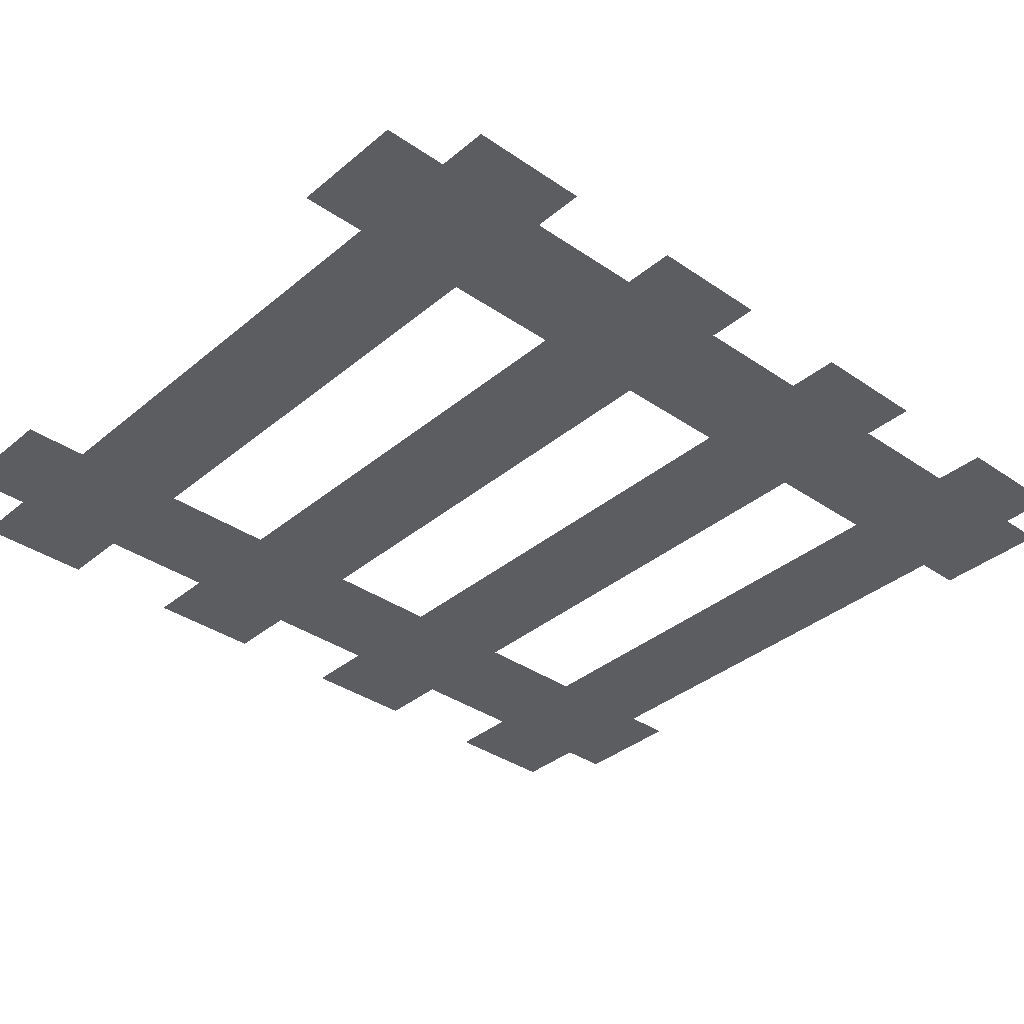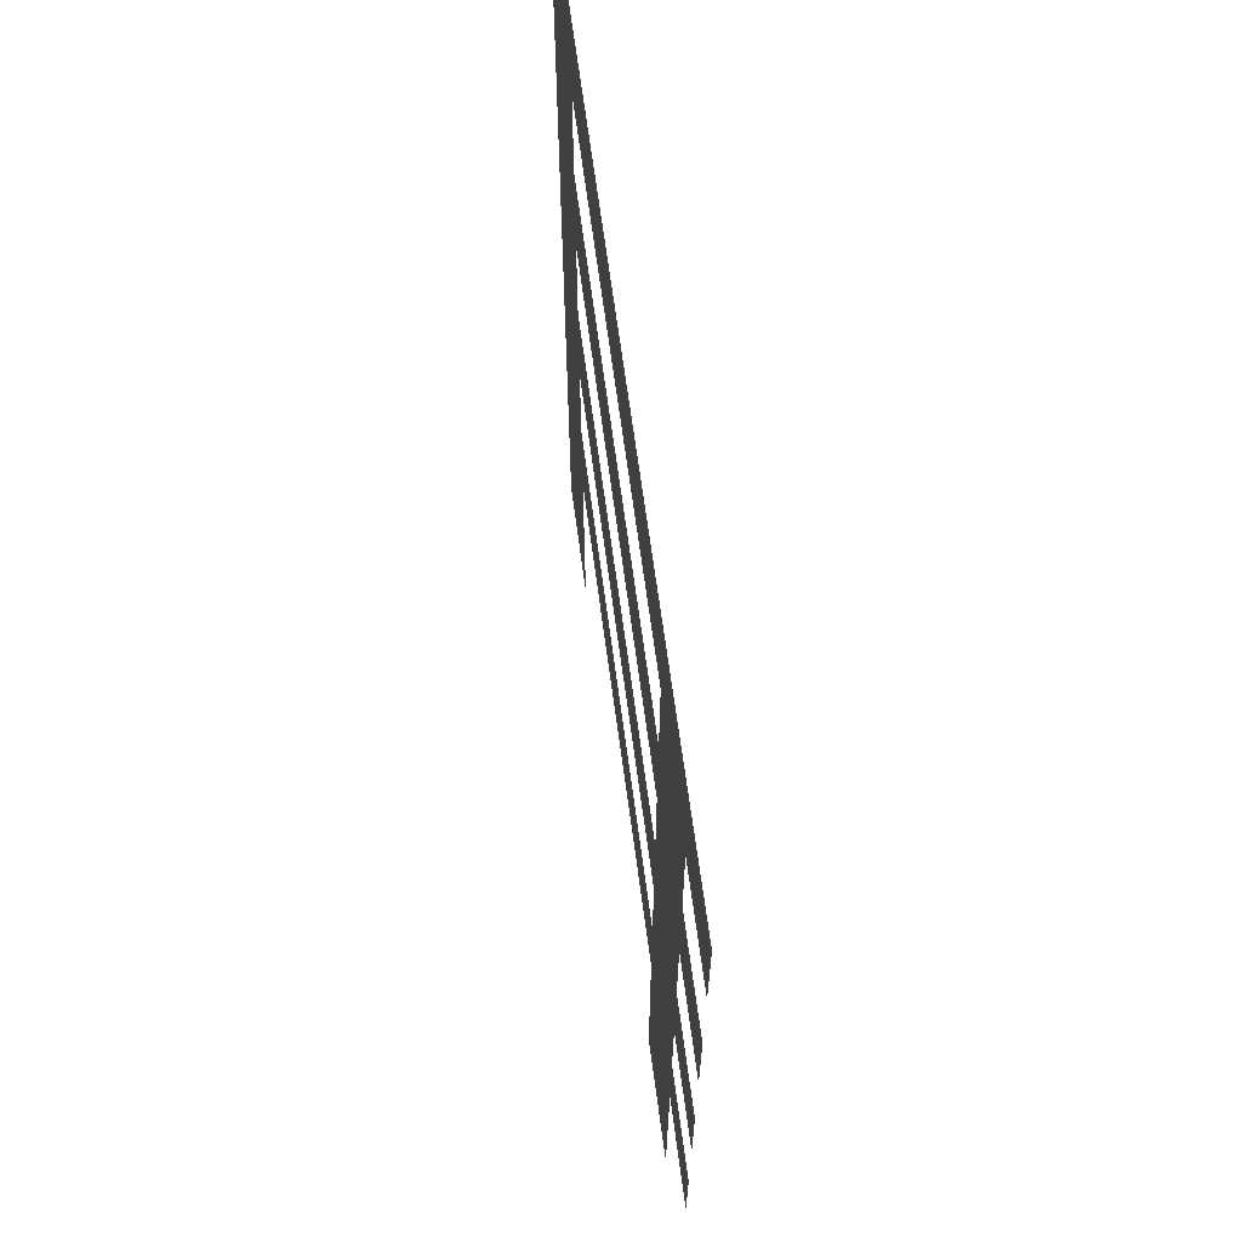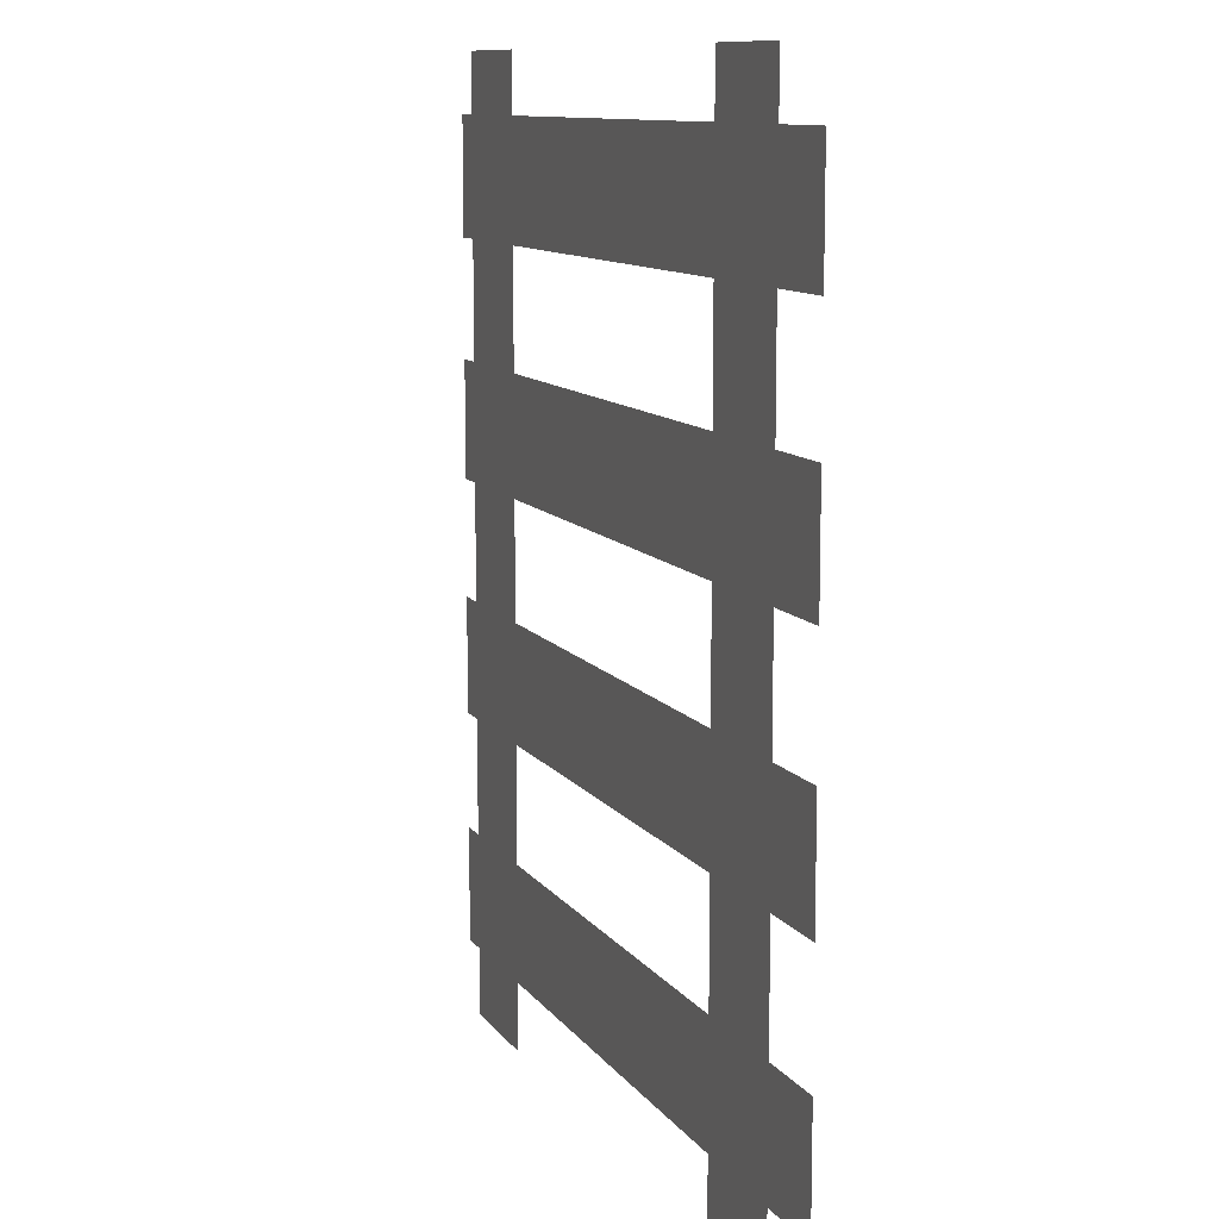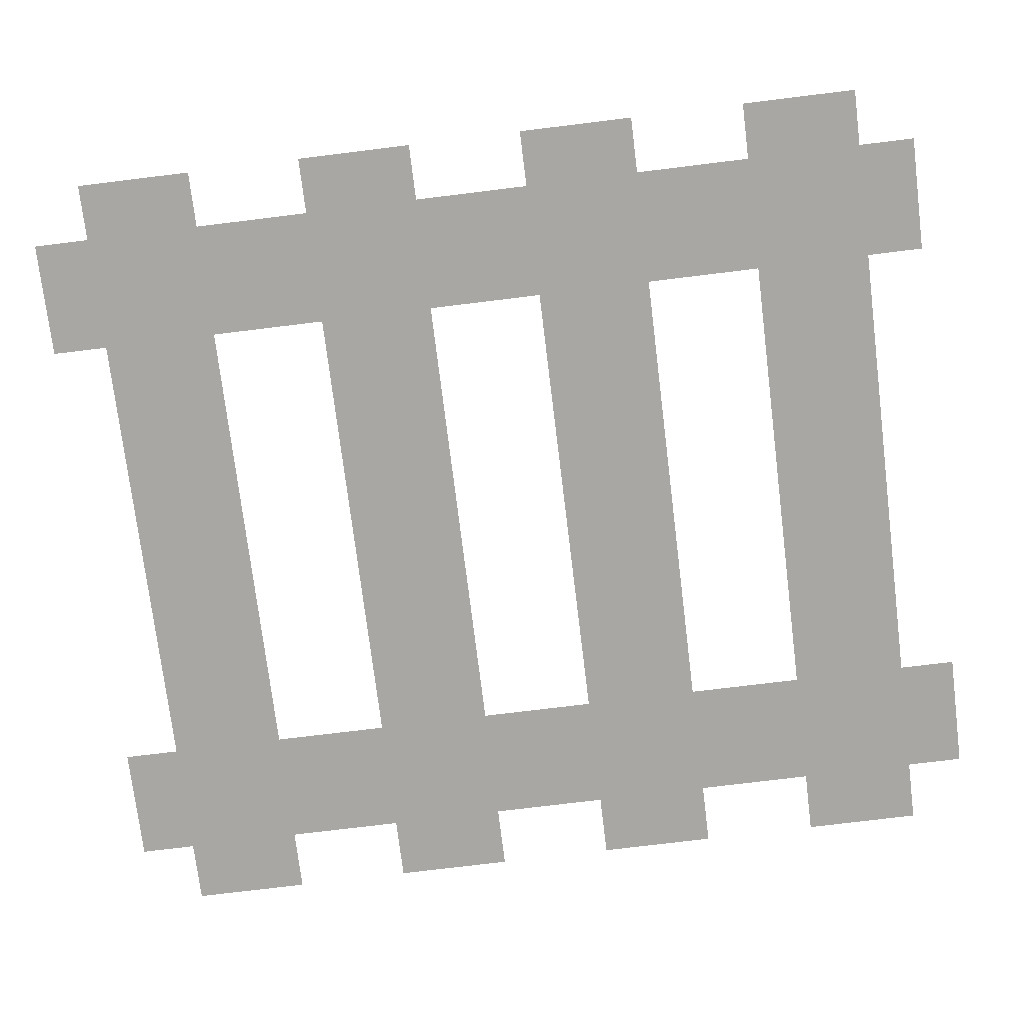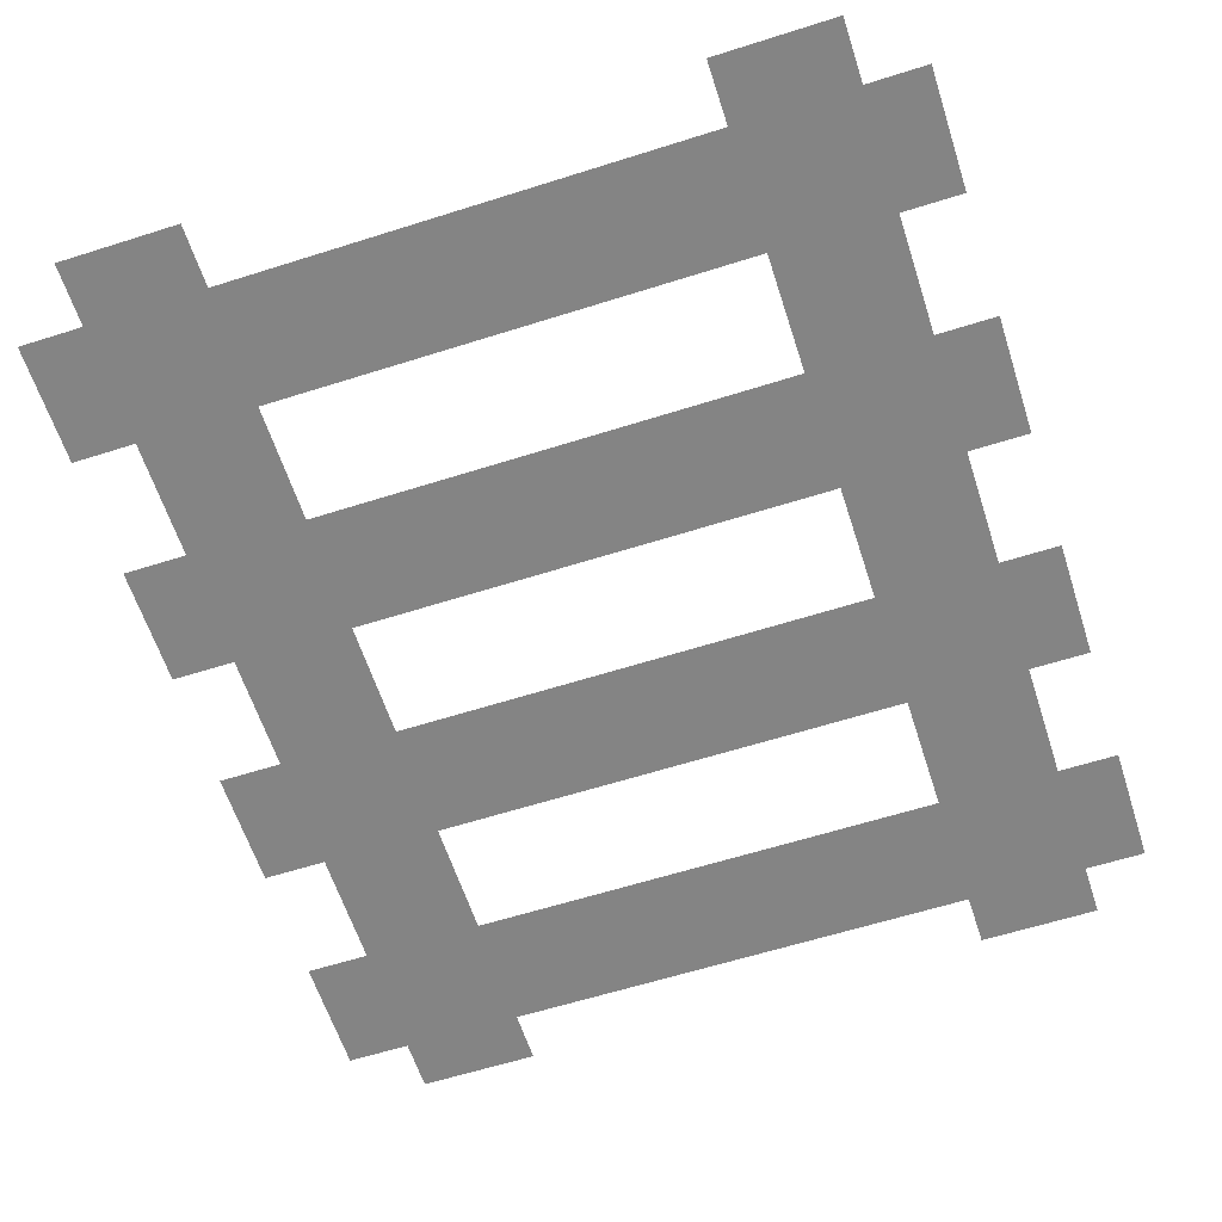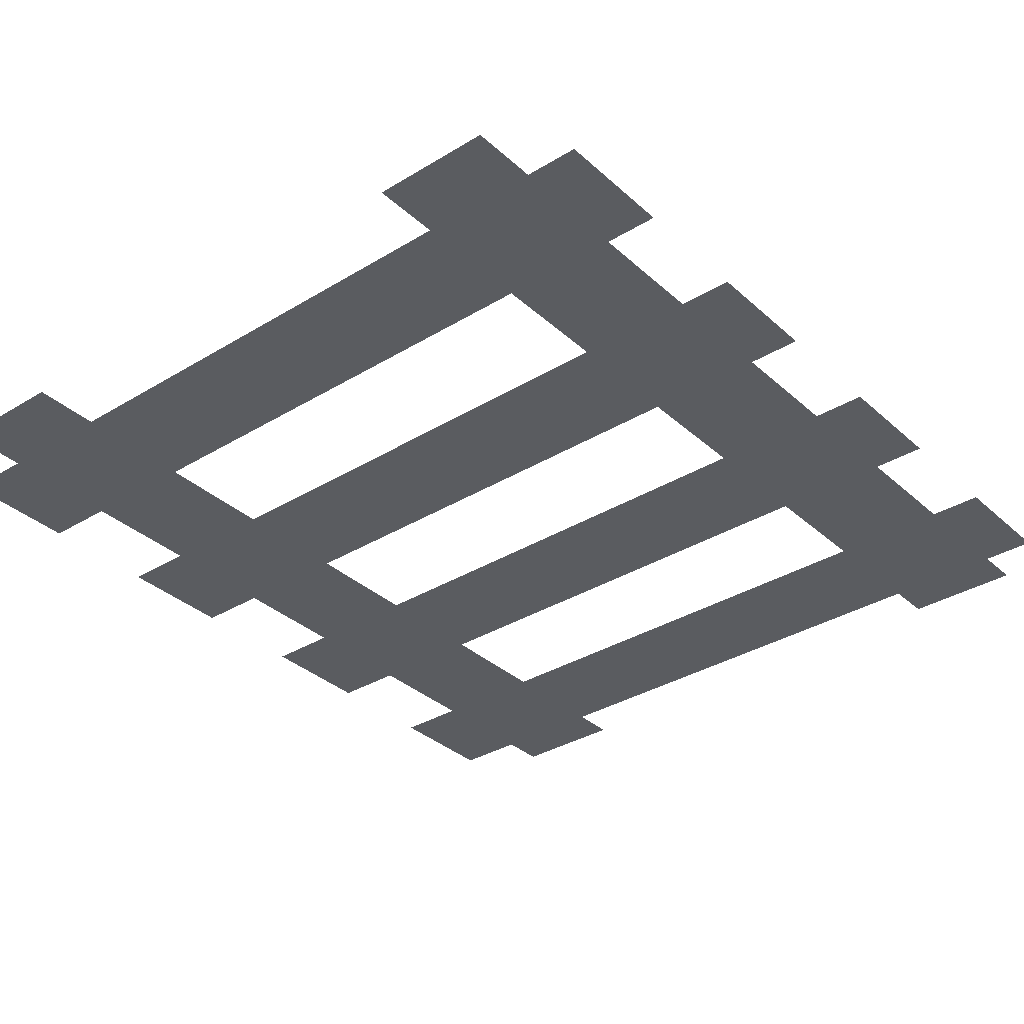
<metadata>
{"format":"obj","ext":"obj","renderer":"f3d","projection":"perspective","resolution":1024,"background":"white","views":[{"elev":-35.6,"azim":-132.3,"up":"+Y"},{"elev":67.0,"azim":-97.6,"up":"+Z"},{"elev":10.5,"azim":-110.7,"up":"+Z"},{"elev":-74.7,"azim":-83.0,"up":"+Y"},{"elev":-61.4,"azim":17.9,"up":"+Y"},{"elev":-34.0,"azim":-140.4,"up":"+Y"}]}
</metadata>
<code>
o RAIL_mesh_
v -0.375 -0.4799 -0.5
v -0.25 -0.4799 -0.5
v -0.25 -0.4799 0.5
v -0.375 -0.4799 0.5
v 0.25 -0.4799 -0.5
v 0.375 -0.4799 -0.5
v 0.375 -0.4799 0.5
v 0.25 -0.4799 0.5
g RAIL_mesh__RAIL_mesh__None
f 1 4 3 2
f 5 8 7 6
o WOOD_mesh_
v -0.4375 -0.49 -0.4375
v 0.4375 -0.49 -0.4375
v 0.4375 -0.49 -0.3125
v -0.4375 -0.49 -0.3125
v -0.4375 -0.49 -0.1875
v 0.4375 -0.49 -0.1875
v 0.4375 -0.49 -0.0625
v -0.4375 -0.49 -0.0625
v -0.4375 -0.49 0.0625
v 0.4375 -0.49 0.0625
v 0.4375 -0.49 0.1875
v -0.4375 -0.49 0.1875
v -0.4375 -0.49 0.3125
v 0.4375 -0.49 0.3125
v 0.4375 -0.49 0.4375
v -0.4375 -0.49 0.4375
g WOOD_mesh__WOOD_mesh__None
f 9 12 11 10
f 13 16 15 14
f 17 20 19 18
f 21 24 23 22

</code>
